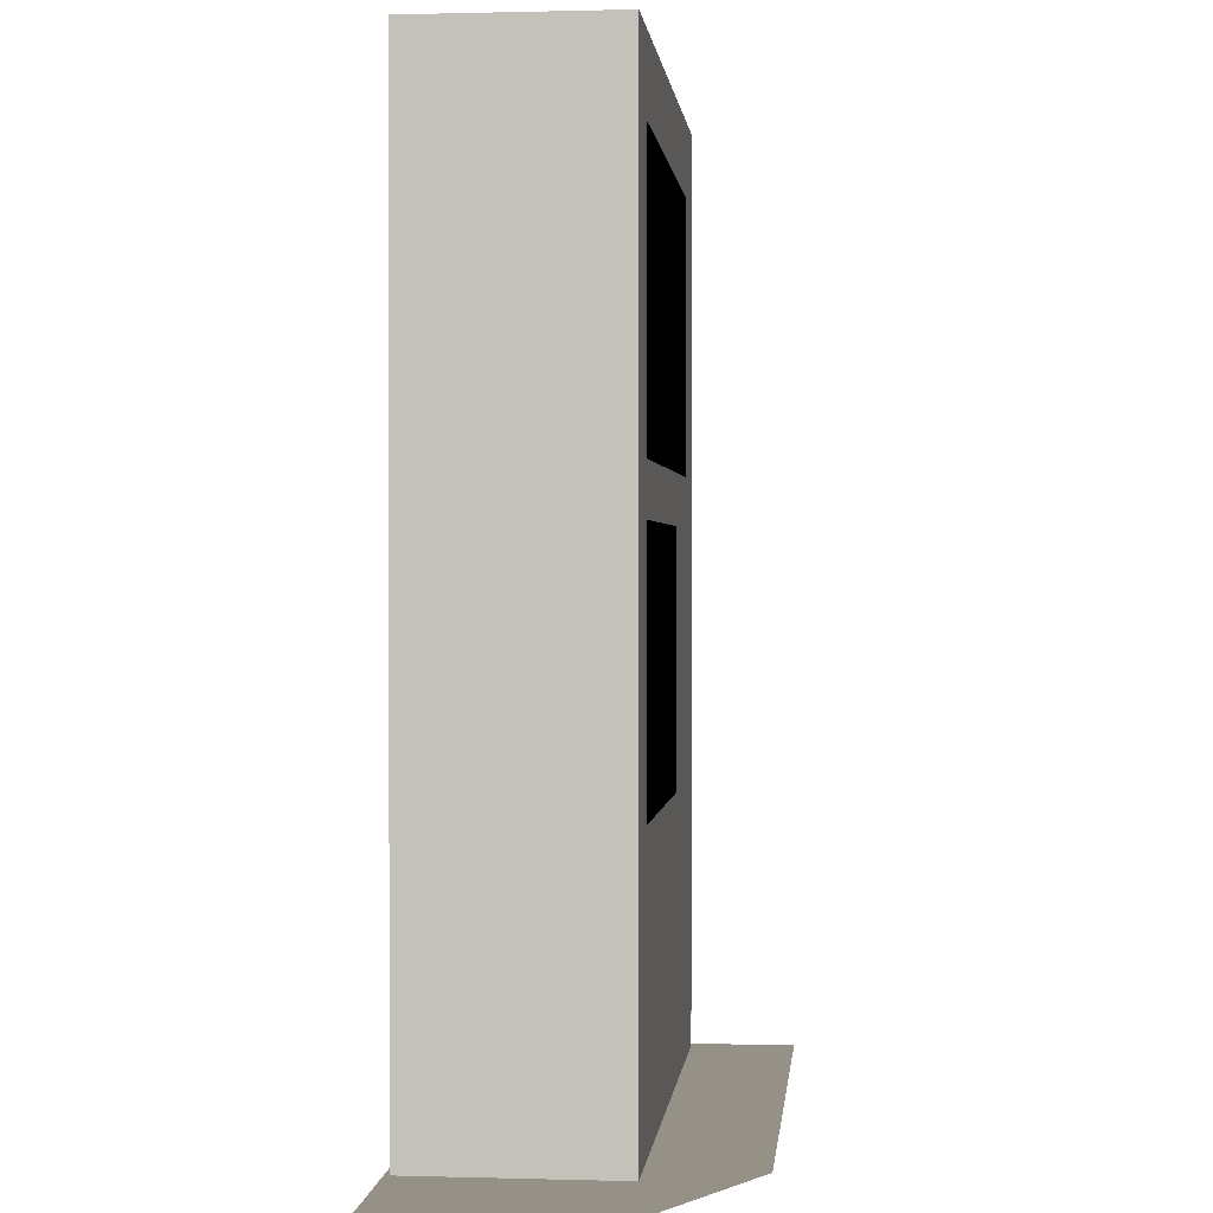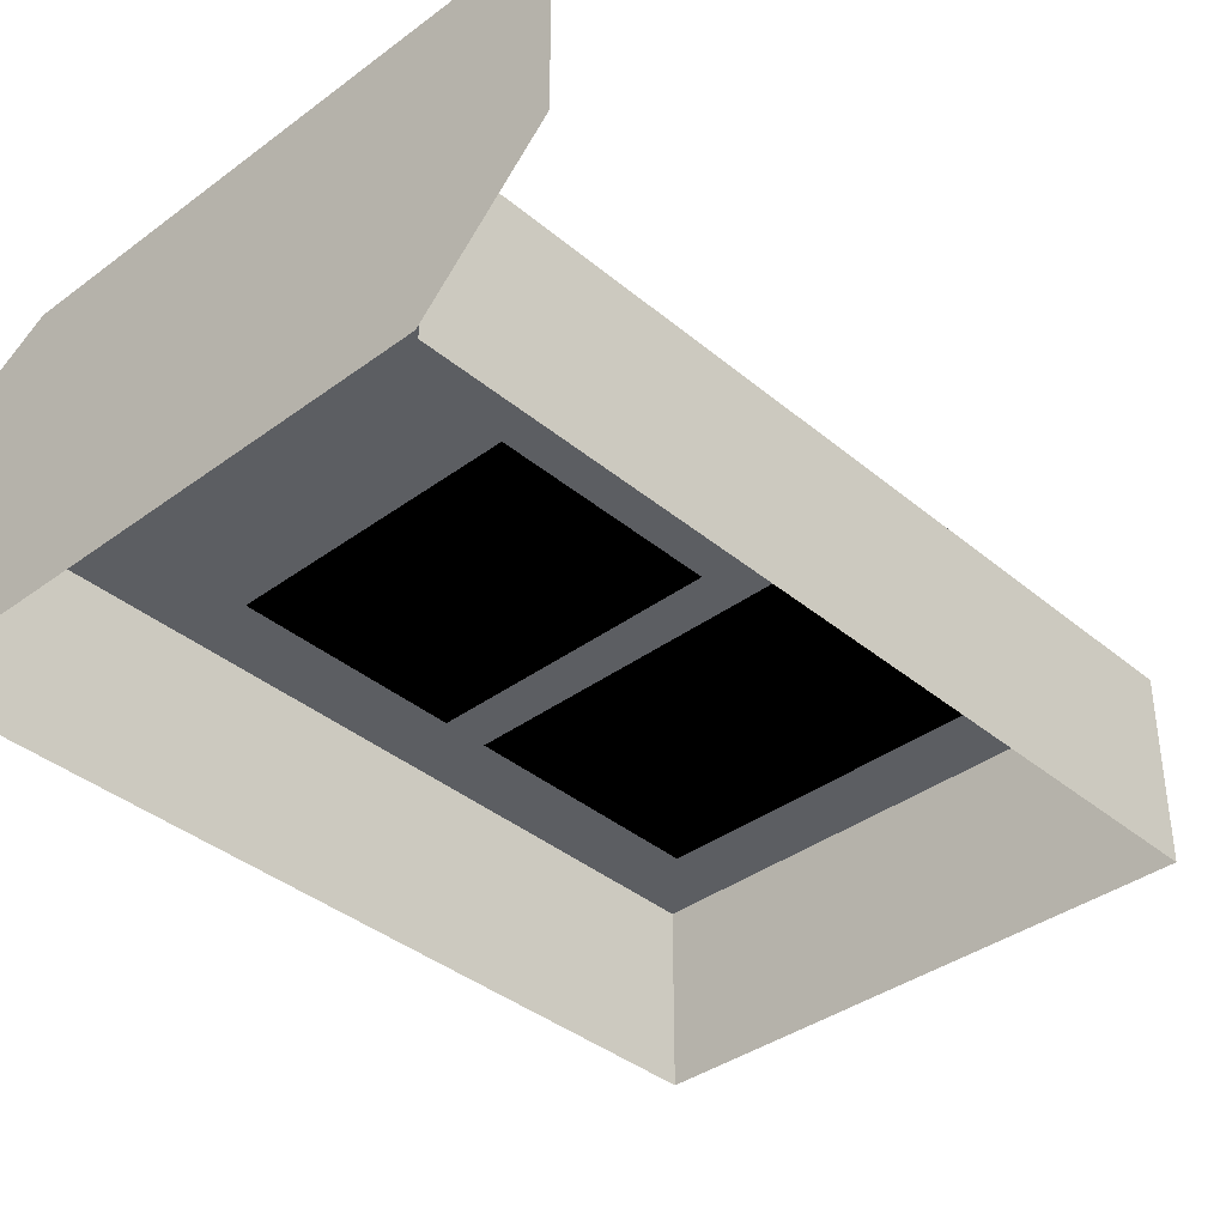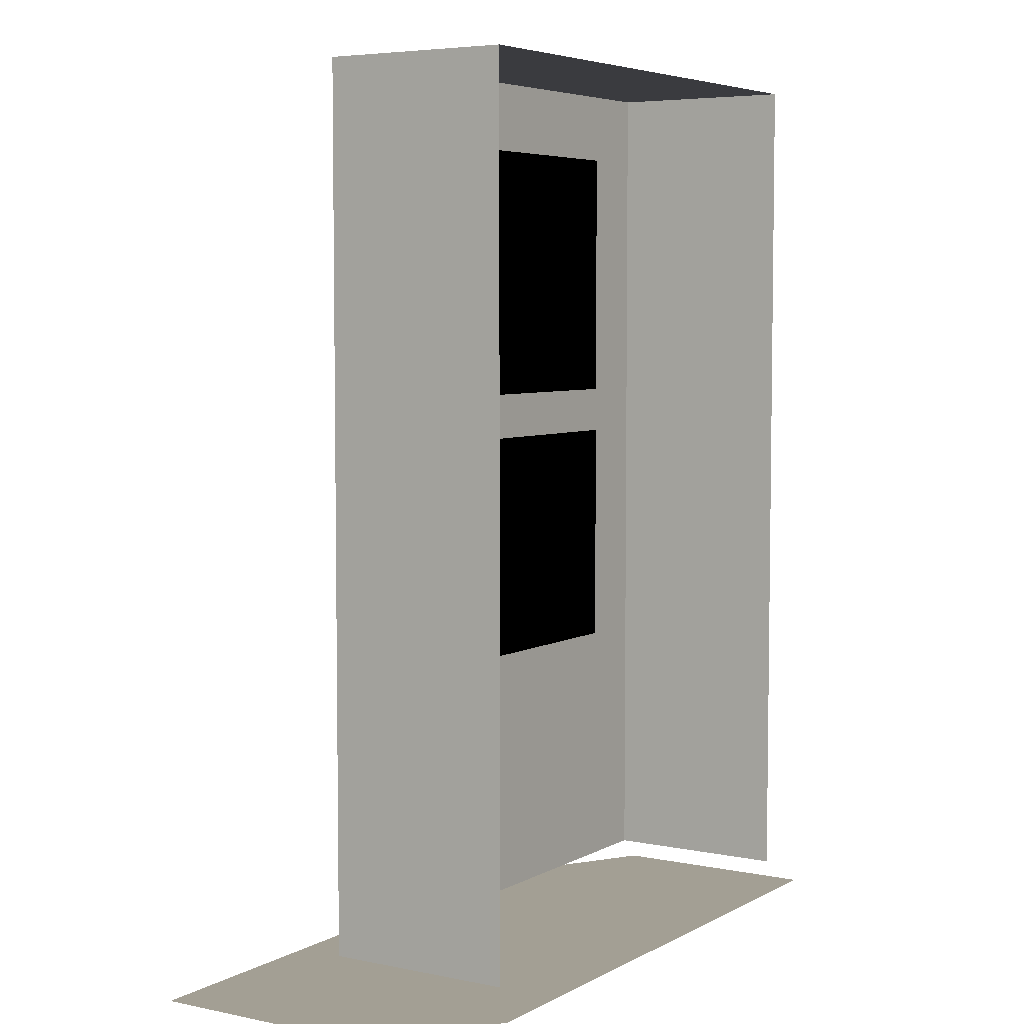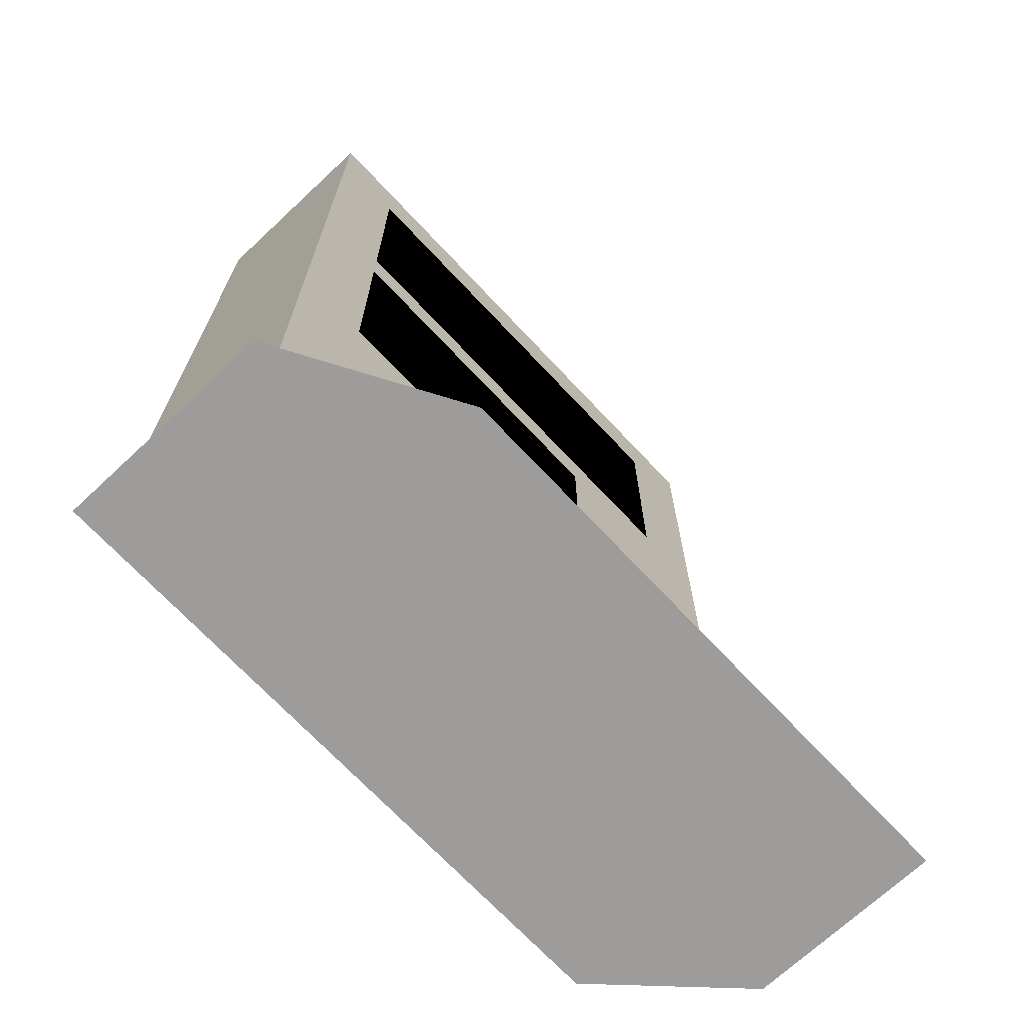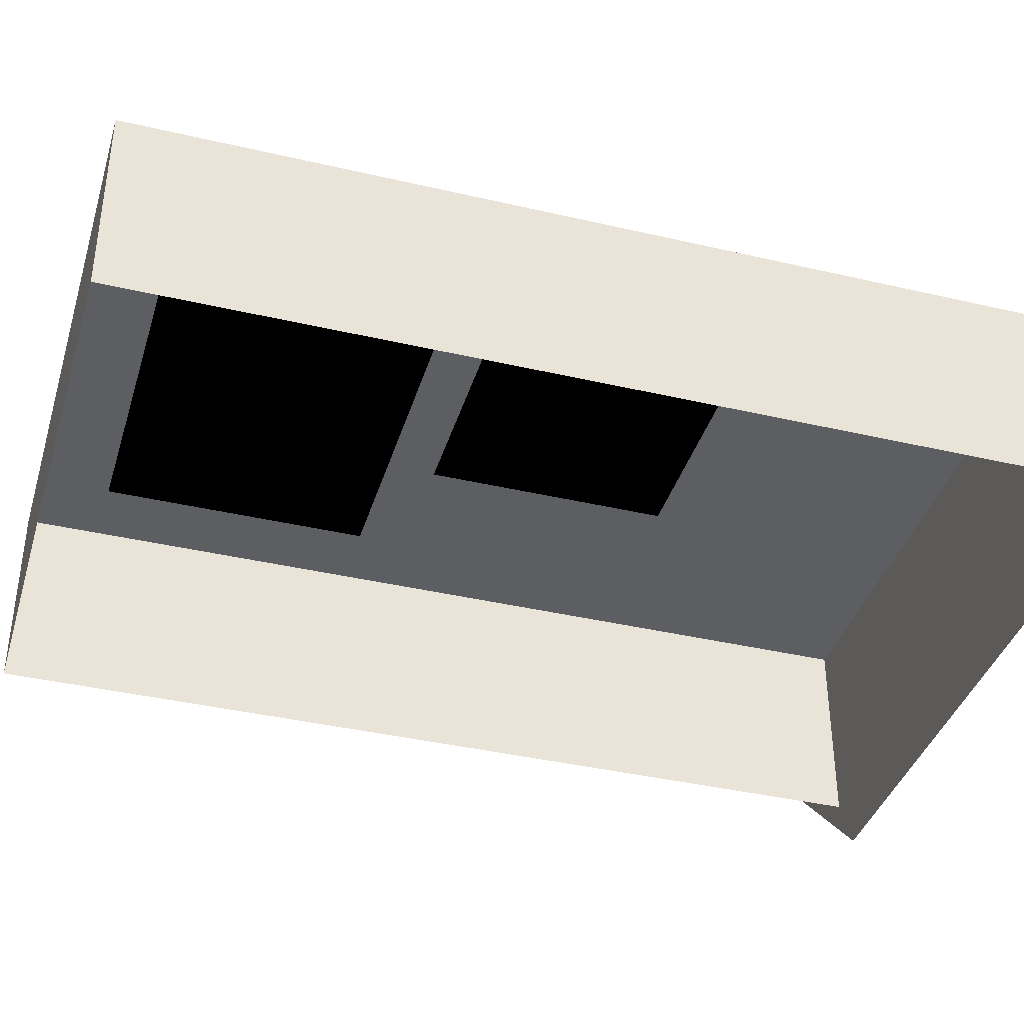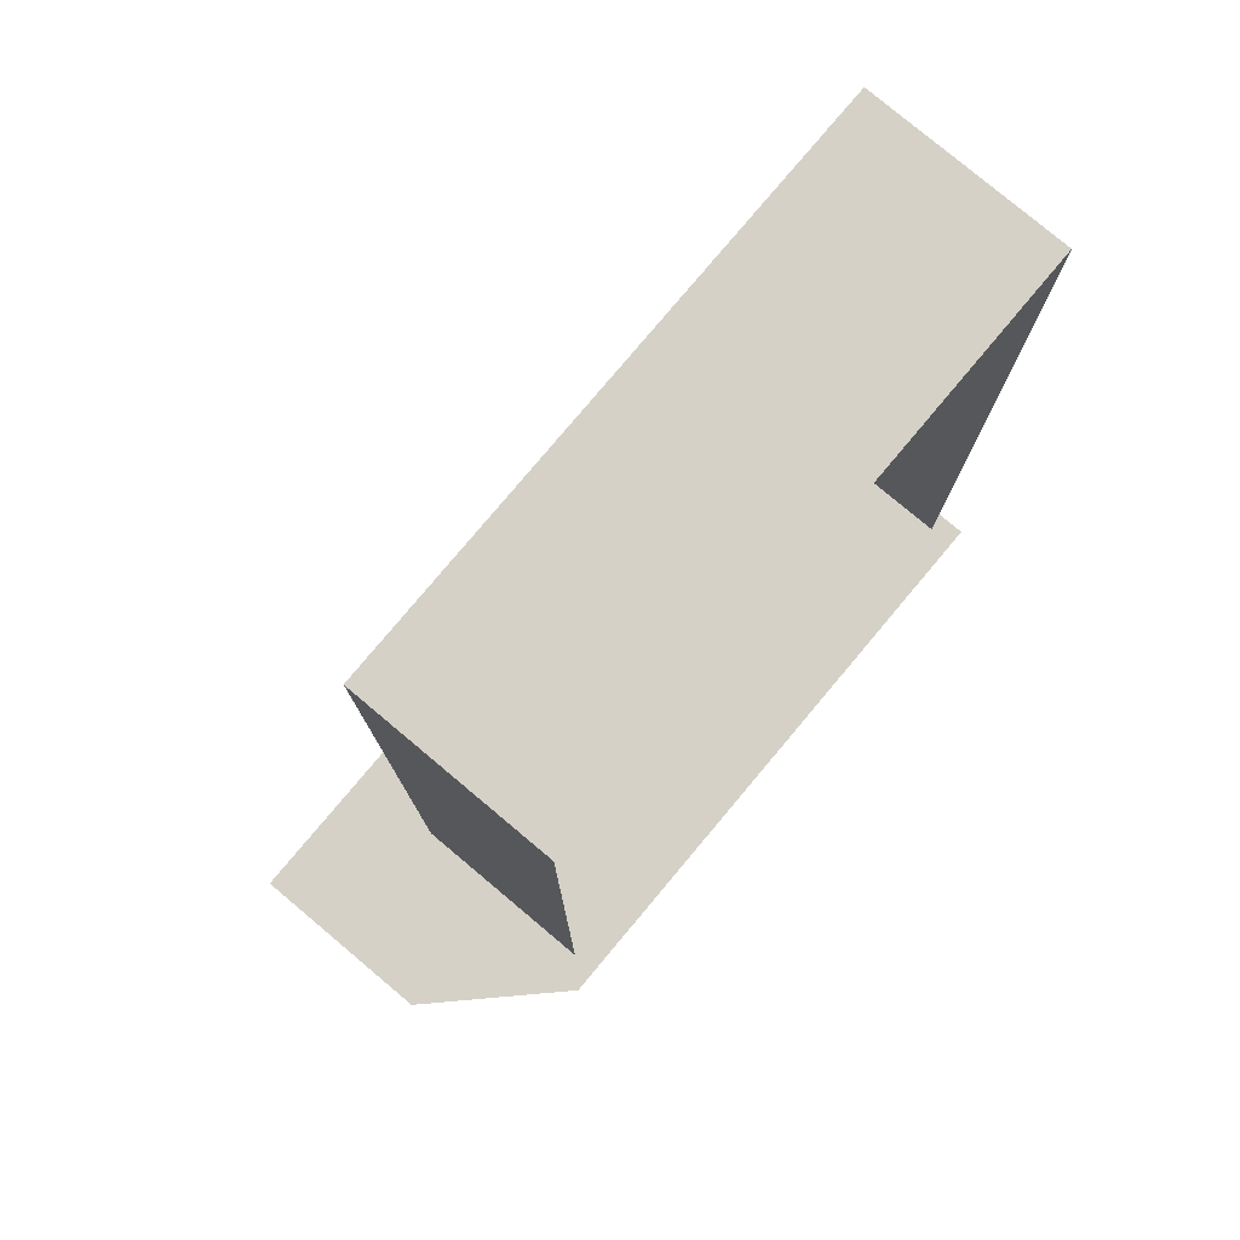
<metadata>
{"format":"obj","ext":"obj","renderer":"f3d","projection":"perspective","resolution":1024,"background":"white","views":[{"elev":0.8,"azim":-84.2,"up":"+Y"},{"elev":-37.7,"azim":43.3,"up":"+Z"},{"elev":5.3,"azim":122.6,"up":"+Y"},{"elev":-70.2,"azim":-46.9,"up":"+Y"},{"elev":-38.6,"azim":-106.4,"up":"+Z"},{"elev":78.8,"azim":130.0,"up":"+Y"}]}
</metadata>
<code>
o polygon0
g polygon0
v -1.125 3 0
v -1.5 3 0
v -1.125 1.75 0
v -1.5 0.375 0
v 0.5 1.75 0
v 1.5 0.375 0
v 0.5 3 0
v 1.5 3 0
v -1.5 3 0
v -1.125 3.25 0
v -1.5 5 0
v -1.125 4.625 0
v 1.5 5 0
v 1.125 4.625 0
v 1.5 3 0
v 1.125 3.25 0
v -1.5 5 0
v -1.5 5 -1
v -1.5 3 0
v -1.5 3 -1
v -1.5 0.375 0
v -1.5 0.375 -1
v 1.5 0.375 0
v 1.5 0.375 -1
v 1.5 3 0
v 1.5 3 -1
v 1.5 5 0
v 1.5 5 -1
v -1.125 3.25 0
v -1.125 3 0
v 0.5 3 0
v 1.125 3.25 0
v -1.5 5 0
v 1.5 5 0
v 1.5 5 -1
v -1.5 5 -1
v -1.5 3 0
v -1.125 3 0
v -1.125 3.25 0
v 1.125 3.25 0
v 0.5 3 0
v 1.5 3 0
f 1 2 3
f 2 4 3
f 3 4 5
f 4 6 5
f 5 6 7
f 6 8 7
f 9 10 11
f 10 12 11
f 11 12 13
f 12 14 13
f 13 14 15
f 14 16 15
f 17 18 19
f 18 20 19
f 19 20 21
f 20 22 21
f 23 24 25
f 24 26 25
f 25 26 27
f 26 28 27
f 29 30 31
f 31 32 29
f 33 34 35
f 35 36 33
f 37 38 39
f 40 41 42
o polygon1
g polygon1
v -1.125 1.75 0
v 0.5 1.75 0
v 0.5 3 0
v -1.125 3 0
v -1.125 3.25 0
v 1.125 3.25 0
v 1.125 4.625 0
v -1.125 4.625 0
f 43 44 45
f 45 46 43
f 47 48 49
f 49 50 47
o polygon2
g polygon2
v 1.625 0.25 -1.125
v -1.625 0.25 -1.125
v 1.625 0.25 0
v -1 0.25 0
v 2.25 0.25 0.5
v -0.75 0.25 0.5
v -0.75 0.25 0.5
v -1 0.25 0
v -1.625 0.25 0
v -1.625 0.25 -1.125
v 1.625 0.25 -1.125
v 1.625 0.25 0
v 2.25 0.25 -0.5
v 2.25 0.25 0.5
f 51 52 53
f 52 54 53
f 53 54 55
f 54 56 55
f 57 58 59
f 58 60 59
f 61 62 63
f 62 64 63

</code>
